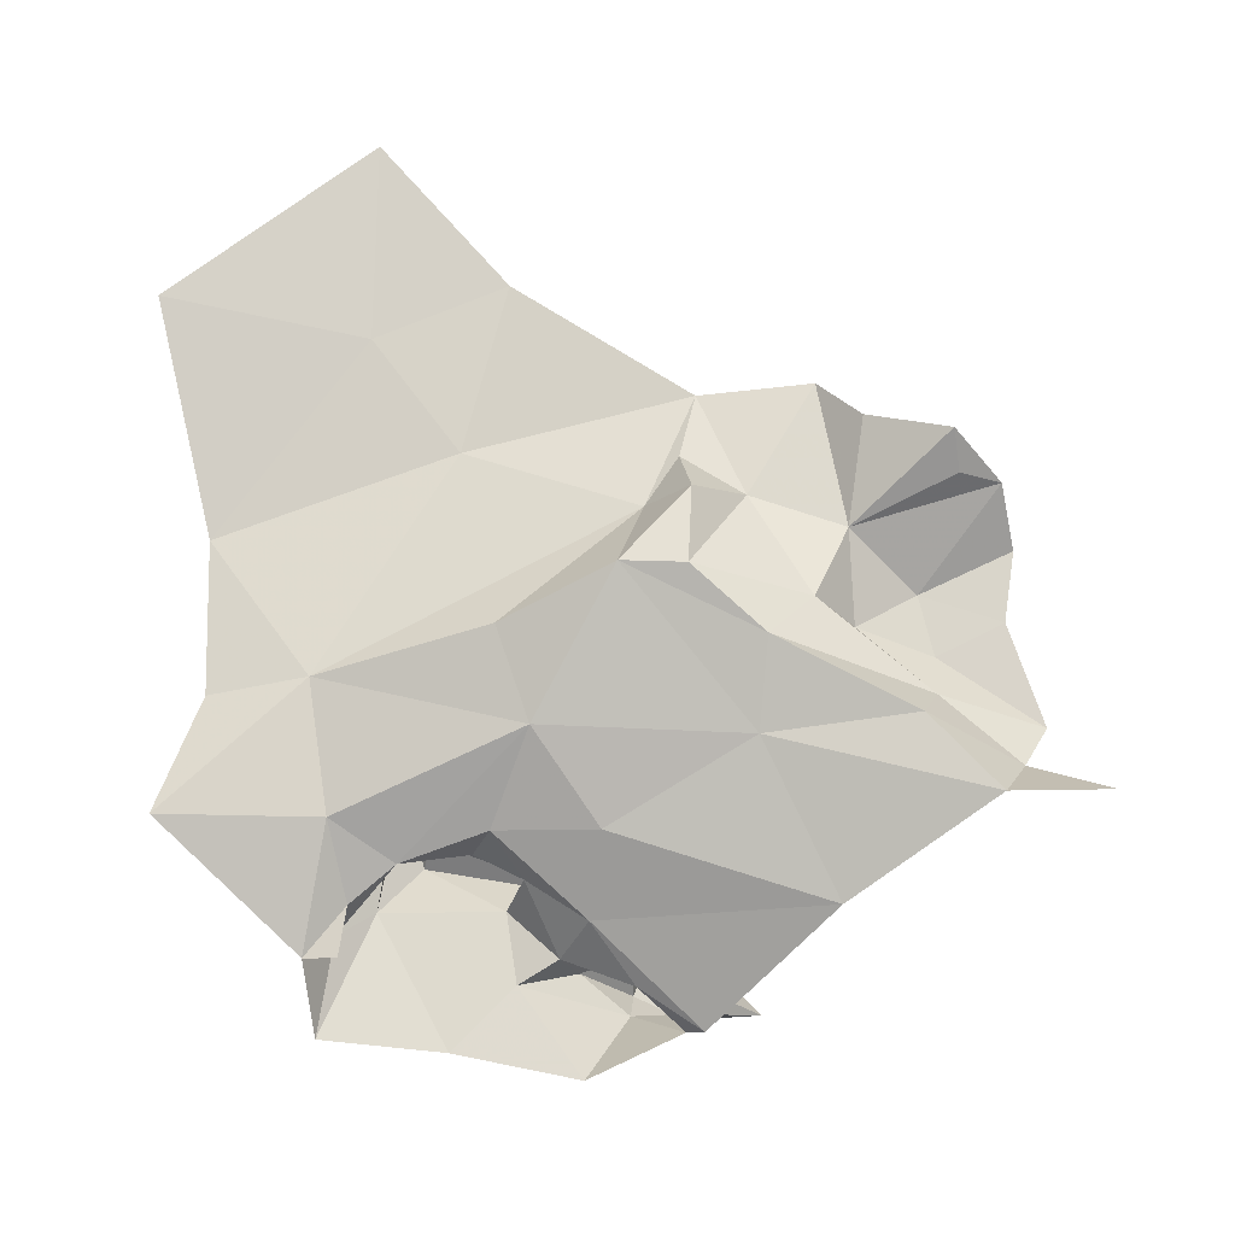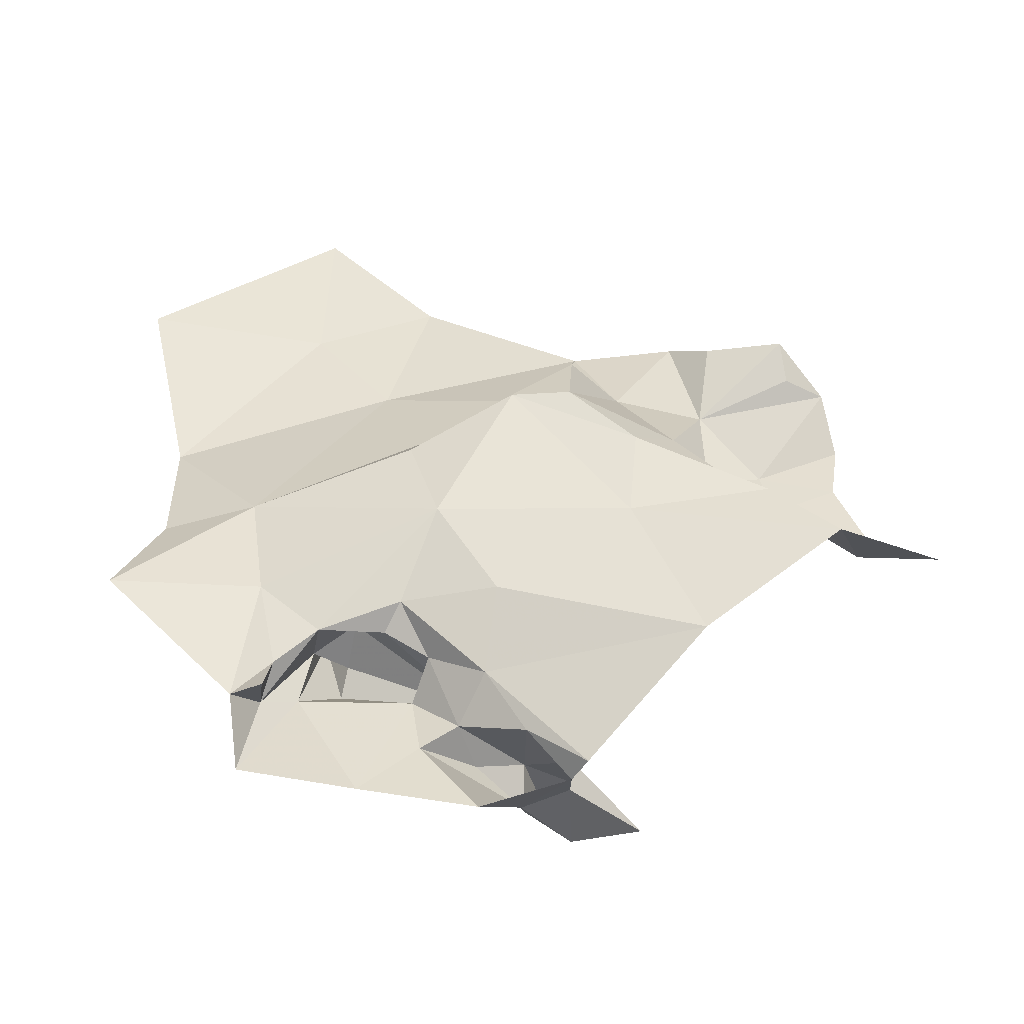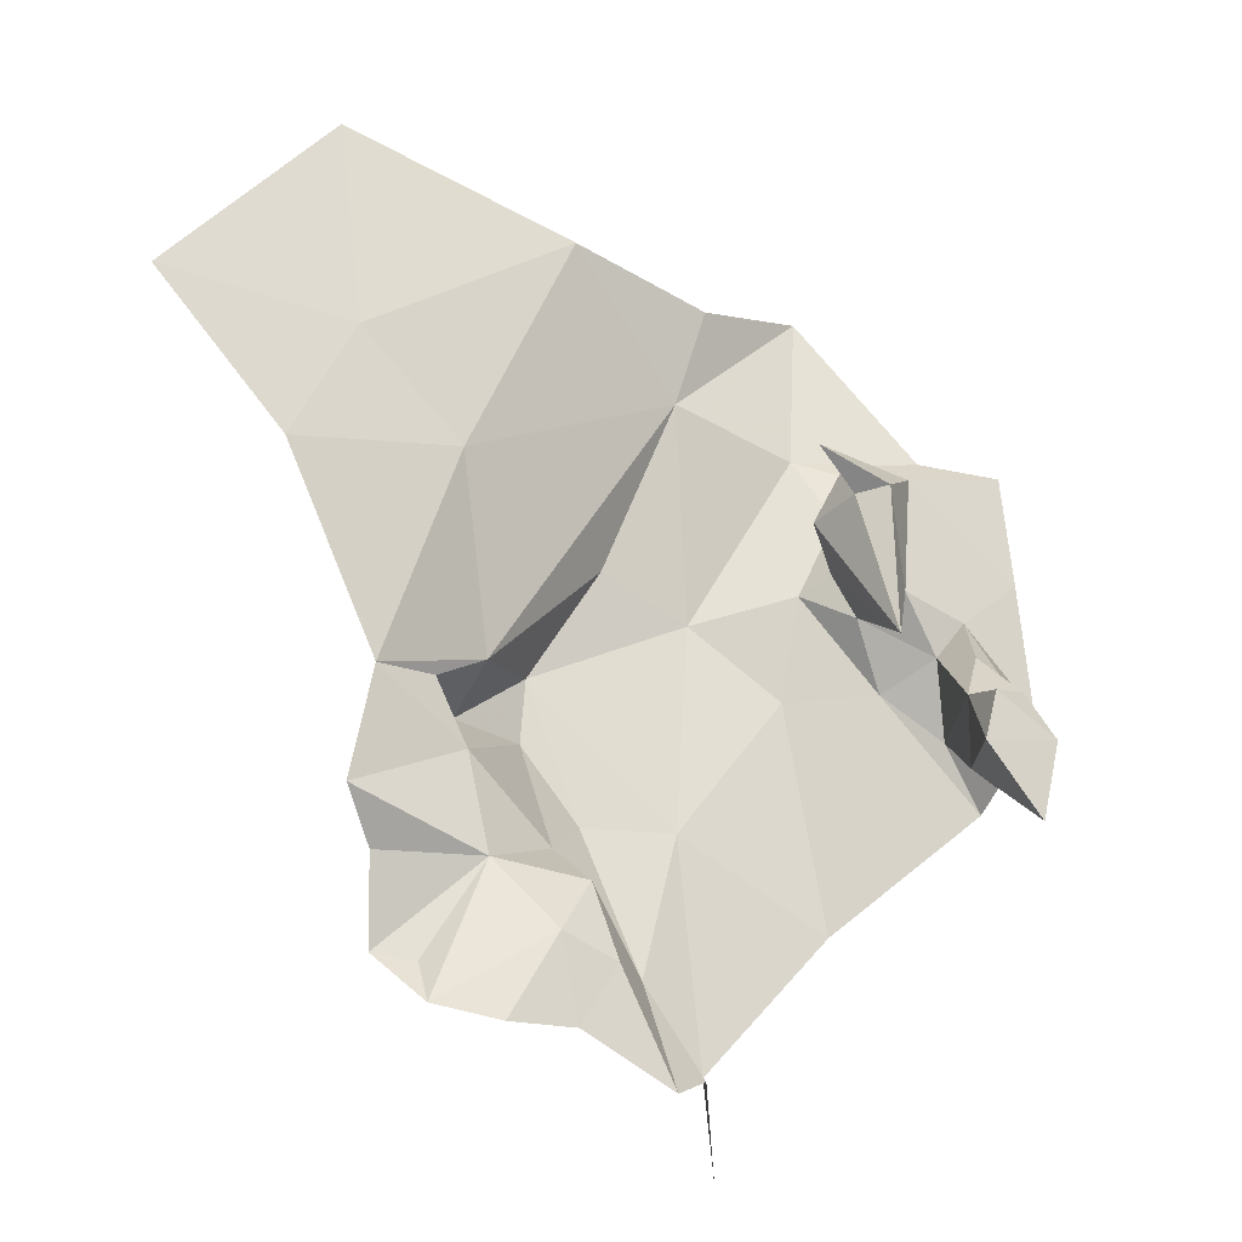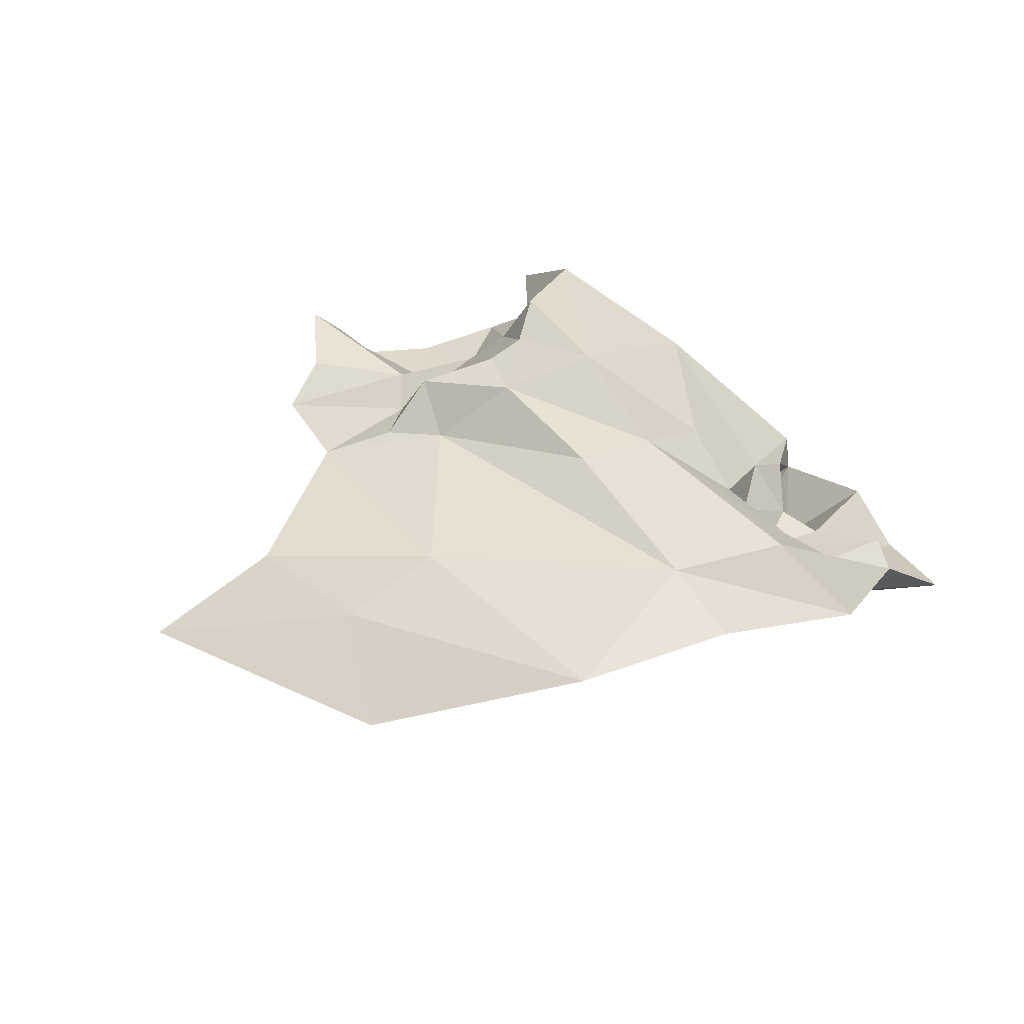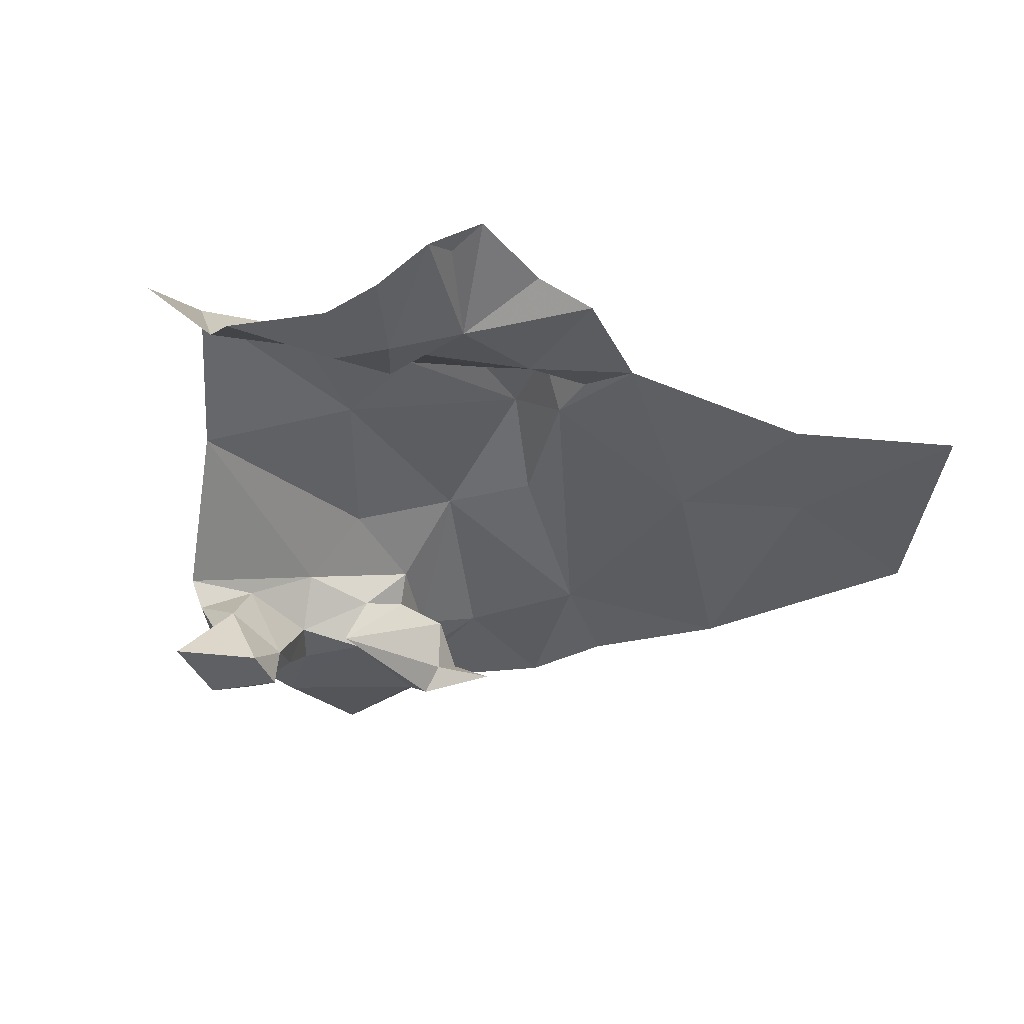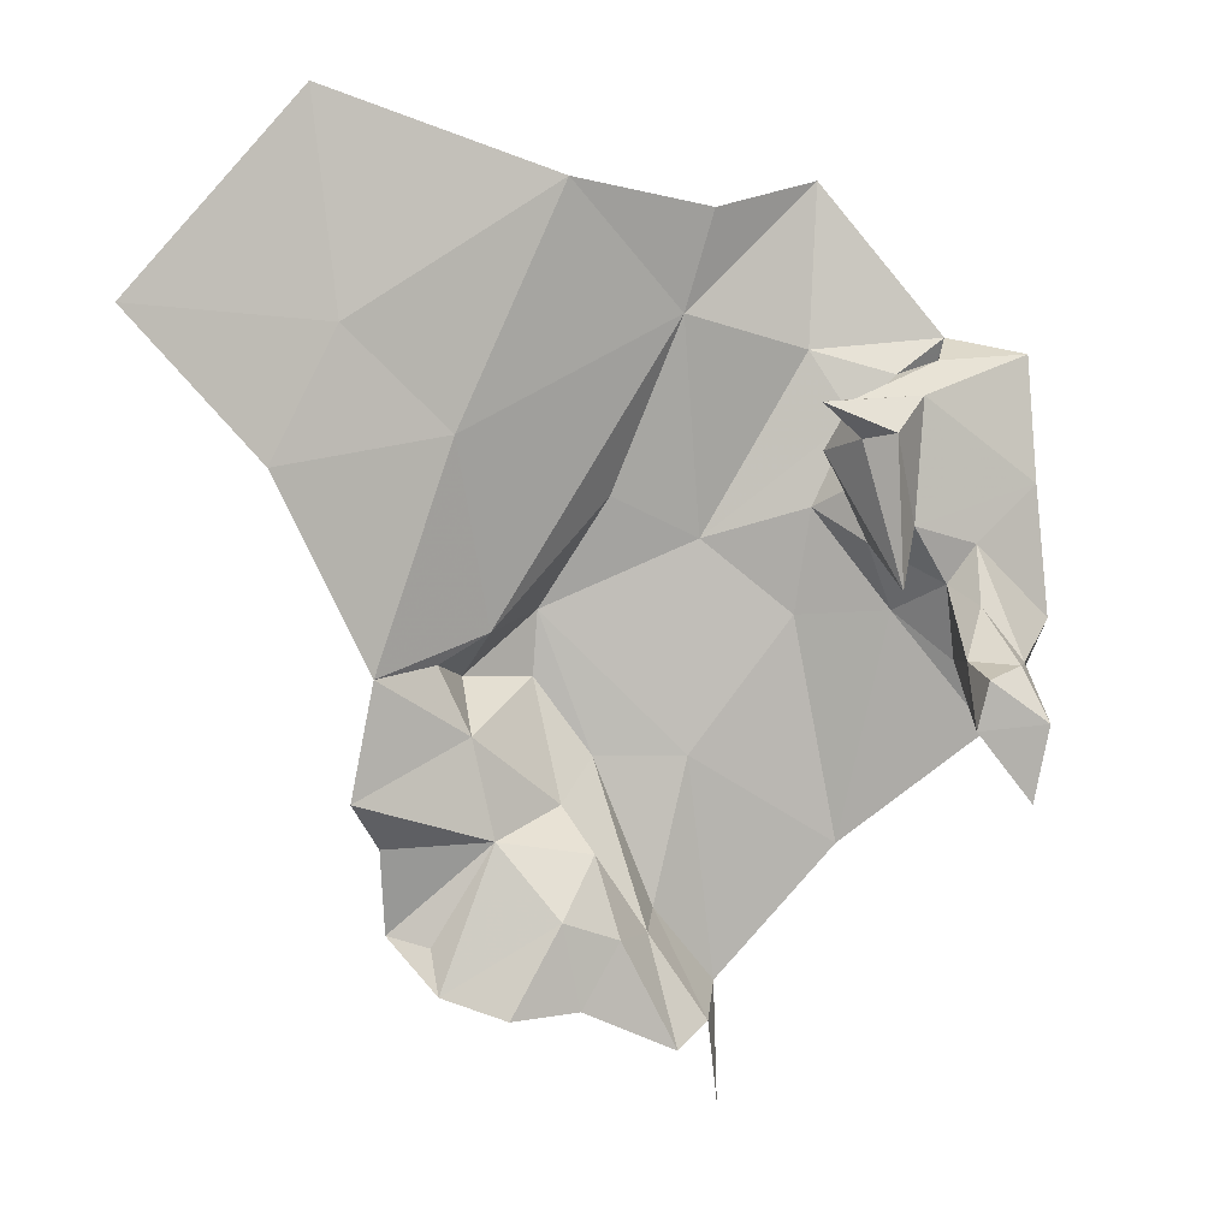
<metadata>
{"format":"obj","ext":"obj","renderer":"f3d","projection":"perspective","resolution":1024,"background":"white","views":[{"elev":73.1,"azim":95.1,"up":"+Y"},{"elev":37.7,"azim":95.5,"up":"+Y"},{"elev":-24.0,"azim":-31.6,"up":"+Z"},{"elev":29.4,"azim":-15.3,"up":"+Y"},{"elev":-34.0,"azim":-145.3,"up":"+Y"},{"elev":2.4,"azim":-25.7,"up":"+Z"}]}
</metadata>
<code>
v -3.388 6.268 -0.6066
v -3.388 6.277 -0.5372
v -3.459 6.268 -0.5606
v -3.455 6.231 -0.6982
v -3.46 6.203 -0.7061
v -3.435 6.211 -0.6999
v -3.44 6.241 -0.6704
v -3.422 6.228 -0.6995
v -3.427 6.266 -0.6385
v -3.442 6.272 -0.66
v -3.38 6.269 -0.6787
v -3.427 6.197 -0.7291
v -3.423 6.244 -0.728
v -3.464 6.207 -0.7325
v -3.429 6.285 -0.7015
v -3.439 6.252 -0.7287
v -3.41 6.265 -0.7297
v -3.458 6.302 -0.6744
v -3.432 6.204 -0.7708
v -3.498 6.318 -0.6192
v -3.548 6.352 -0.636
v -3.501 6.332 -0.6771
v -3.621 6.327 -0.7999
v -3.612 6.315 -0.8439
v -3.587 6.336 -0.8441
v -3.873 6.335 -0.5201
v -3.763 6.324 -0.5273
v -3.776 6.328 -0.409
v -3.598 6.358 -0.6132
v -3.569 6.328 -0.5174
v -3.752 6.34 -0.7692
v -3.672 6.341 -0.7922
v -3.684 6.343 -0.7374
v -3.671 6.349 -0.6841
v -3.741 6.335 -0.7059
v -3.701 6.347 -0.7001
v -3.646 6.306 -0.4515
v -3.646 6.315 -0.8327
v -3.579 6.316 -0.9045
v -3.409 6.283 -0.7391
v -3.552 6.358 -0.7532
v -3.63 6.382 -0.6738
v -3.6 6.376 -0.7533
v -3.472 6.336 -0.8026
v -3.531 6.367 -0.8784
v -3.628 6.355 -0.7762
v -3.631 6.386 -0.7098
v -3.702 6.322 -0.5824
v -3.479 6.292 -0.6378
v -3.676 6.376 -0.708
v -3.554 6.328 -0.8925
v -3.544 6.339 -0.9391
v -3.569 6.366 -0.8356
v -3.557 6.316 -0.4625
v -3.634 6.317 -0.8798
v -3.488 6.302 -0.6103
v -3.73 6.356 -0.7949
v -3.507 6.29 -0.5895
v -3.478 6.309 -0.5722
v -3.426 6.301 -0.5281
v -3.443 6.28 -0.5415
v -3.482 6.25 -0.6627
v -3.496 6.325 -0.535
v -3.489 6.328 -0.4444
v -3.502 6.259 -0.584
v -3.53 6.251 -0.5655
v -3.501 6.269 -0.5633
v -3.489 6.244 -0.5811
v -3.455 6.301 -0.5484
v -3.426 6.31 -0.5476
v -3.721 6.371 -0.8418
v -3.703 6.354 -0.8474
v -3.799 6.327 -0.5995
v -3.703 6.343 -0.8712
v -3.466 6.265 -0.629
v -3.674 6.317 -0.8821
f 1 2 3
f 4 5 6
f 7 8 9
f 7 9 10
f 11 1 9
f 8 6 12
f 8 12 13
f 5 4 14
f 15 16 4
f 7 10 4
f 14 12 5
f 16 15 17
f 18 15 10
f 8 7 6
f 6 5 12
f 13 12 19
f 20 21 22
f 23 24 25
f 26 27 28
f 20 22 18
f 29 21 30
f 31 32 33
f 34 35 36
f 37 28 27
f 32 38 23
f 39 25 24
f 15 40 17
f 4 10 15
f 6 7 4
f 14 4 16
f 41 42 43
f 44 22 41
f 44 41 45
f 46 33 32
f 43 42 47
f 35 34 48
f 21 42 41
f 49 18 10
f 12 14 19
f 16 19 14
f 36 50 34
f 17 8 13
f 17 13 16
f 51 52 45
f 8 11 9
f 19 16 13
f 47 33 46
f 22 44 18
f 20 18 49
f 23 25 46
f 23 46 32
f 41 43 53
f 11 8 17
f 30 37 48
f 30 54 37
f 35 31 33
f 55 39 24
f 49 56 20
f 32 31 57
f 40 15 18
f 21 41 22
f 33 36 35
f 40 18 44
f 58 59 56
f 2 60 61
f 2 61 3
f 56 62 58
f 34 30 48
f 34 29 30
f 63 64 30
f 65 66 67
f 25 53 43
f 58 67 59
f 65 62 68
f 29 42 21
f 69 70 60
f 32 71 72
f 48 73 35
f 27 26 73
f 60 70 61
f 61 70 69
f 61 69 59
f 53 51 45
f 63 30 21
f 59 69 63
f 74 38 32
f 59 63 21
f 74 72 71
f 74 32 72
f 59 21 20
f 69 60 63
f 3 67 66
f 67 58 65
f 67 61 59
f 42 50 47
f 10 9 75
f 38 76 55
f 38 74 76
f 30 64 54
f 46 25 43
f 24 38 55
f 24 23 38
f 63 60 64
f 29 34 42
f 75 62 49
f 45 41 53
f 33 50 36
f 49 62 56
f 48 27 73
f 48 37 27
f 3 68 75
f 62 75 68
f 62 65 58
f 49 10 75
f 51 25 39
f 51 53 25
f 59 20 56
f 33 47 50
f 3 66 68
f 1 3 75
f 68 66 65
f 43 47 46
f 75 9 1
f 67 3 61
f 50 42 34
f 57 71 32

</code>
